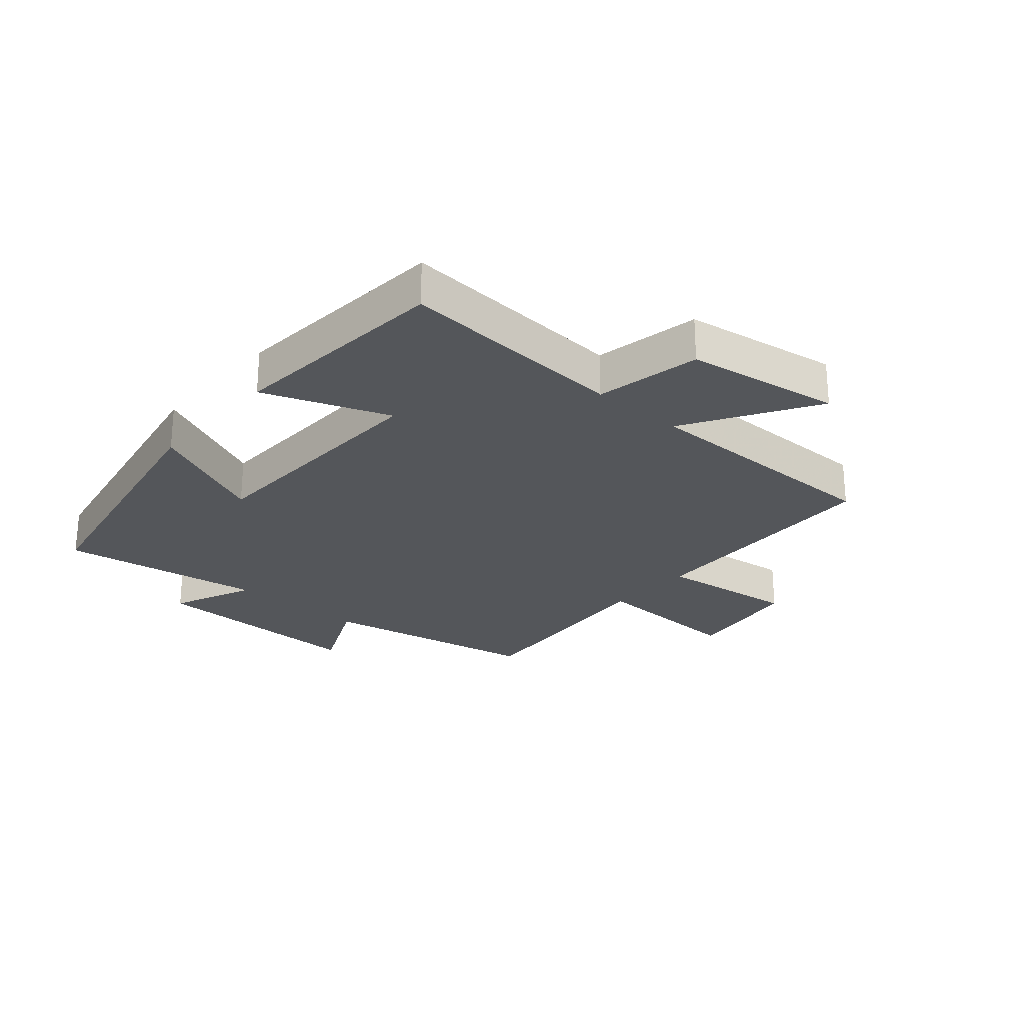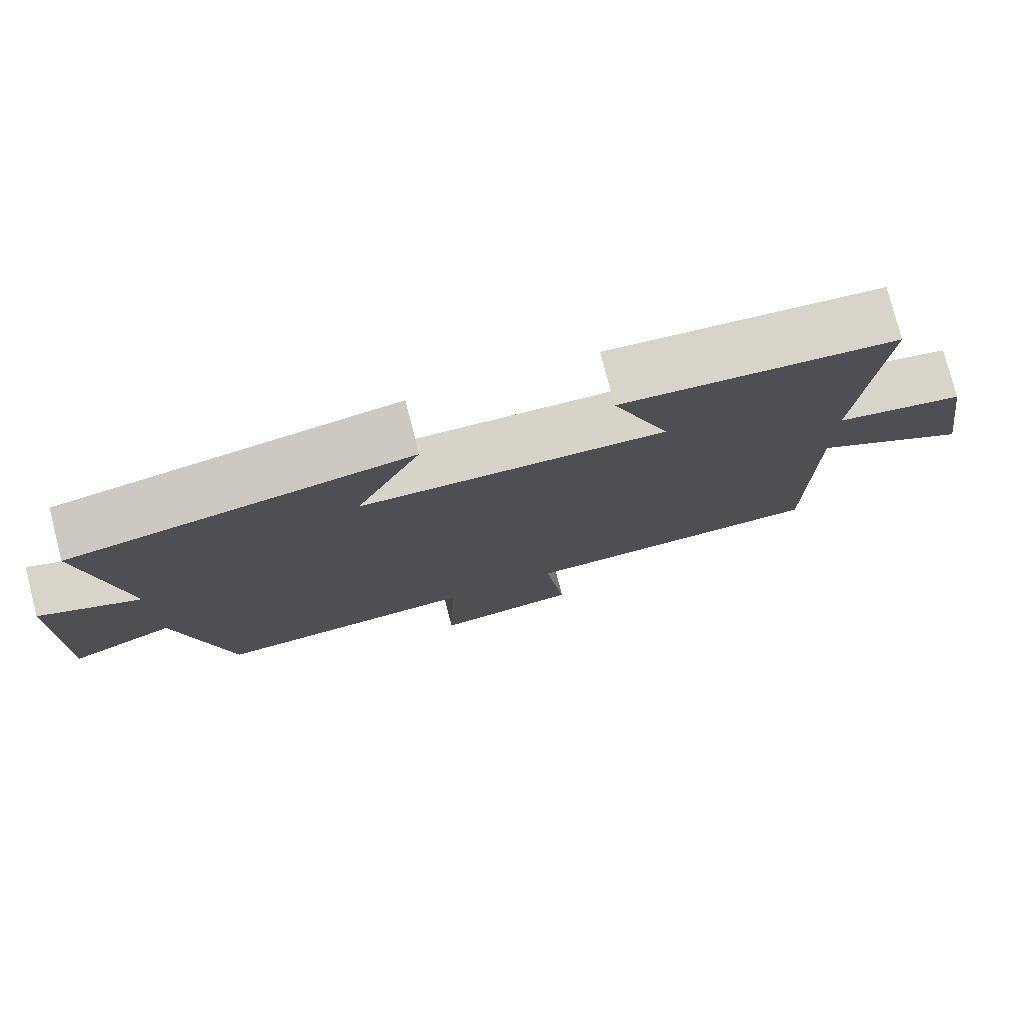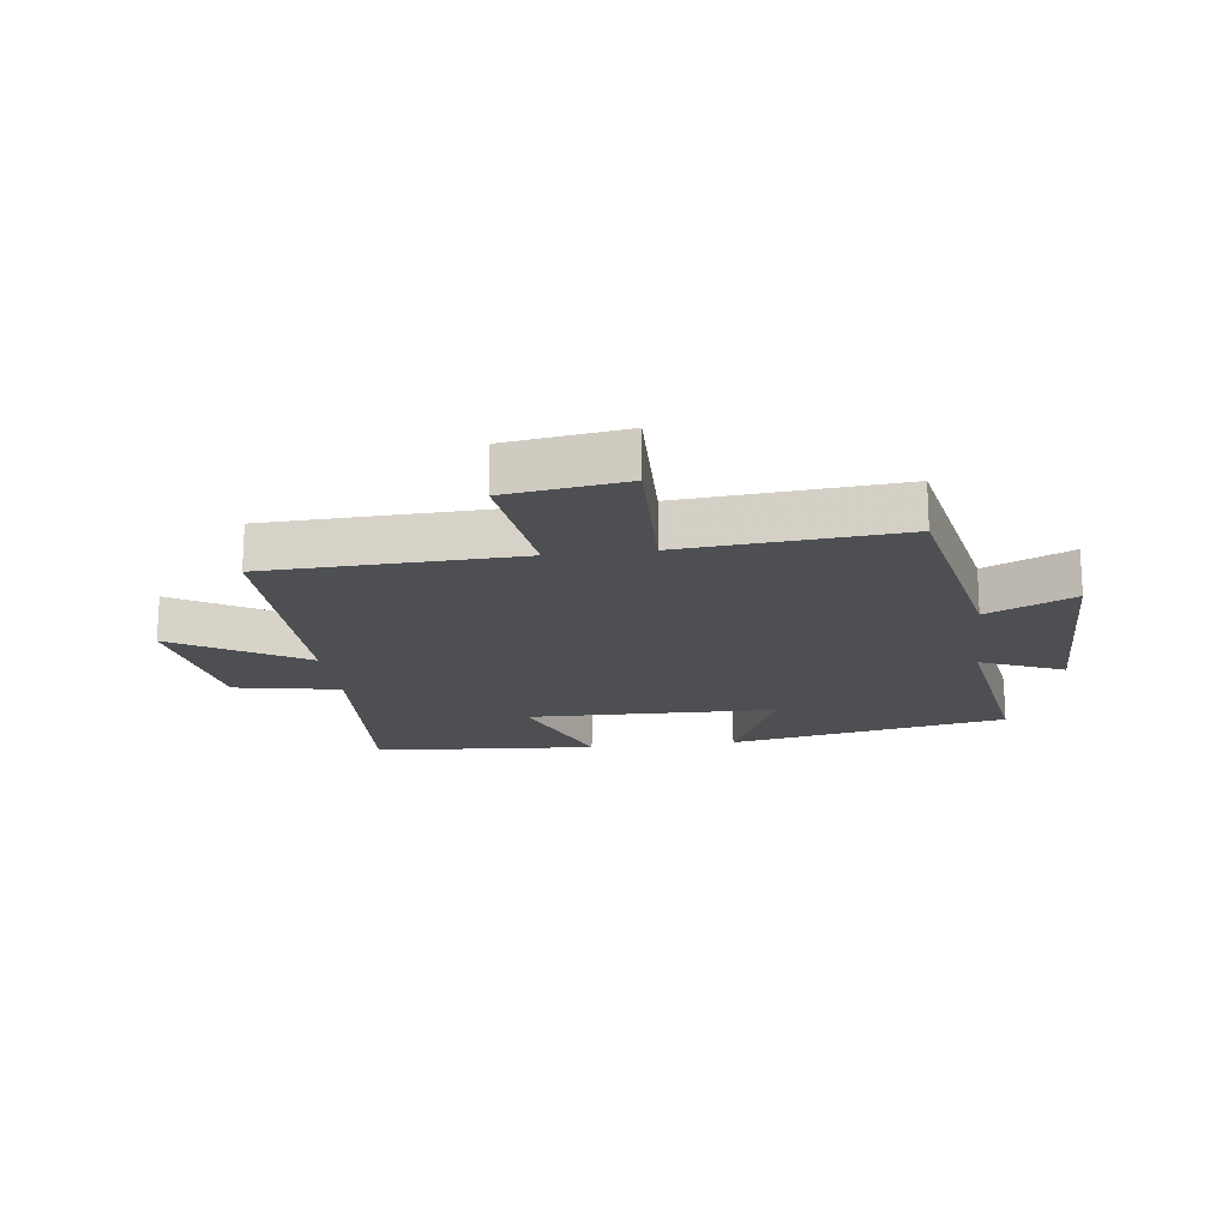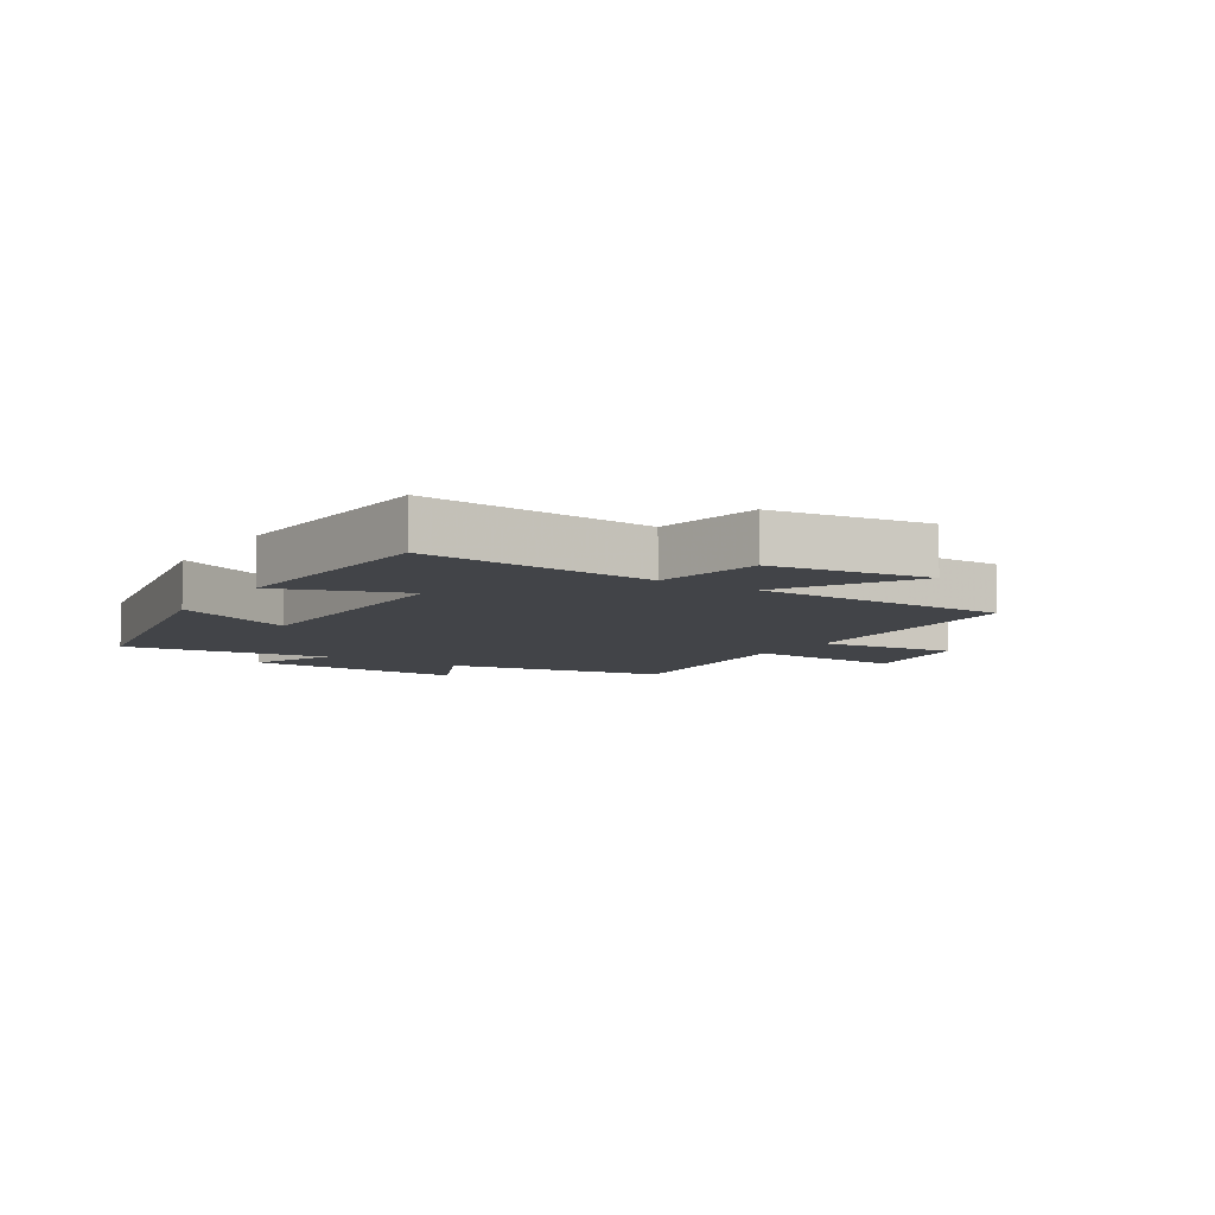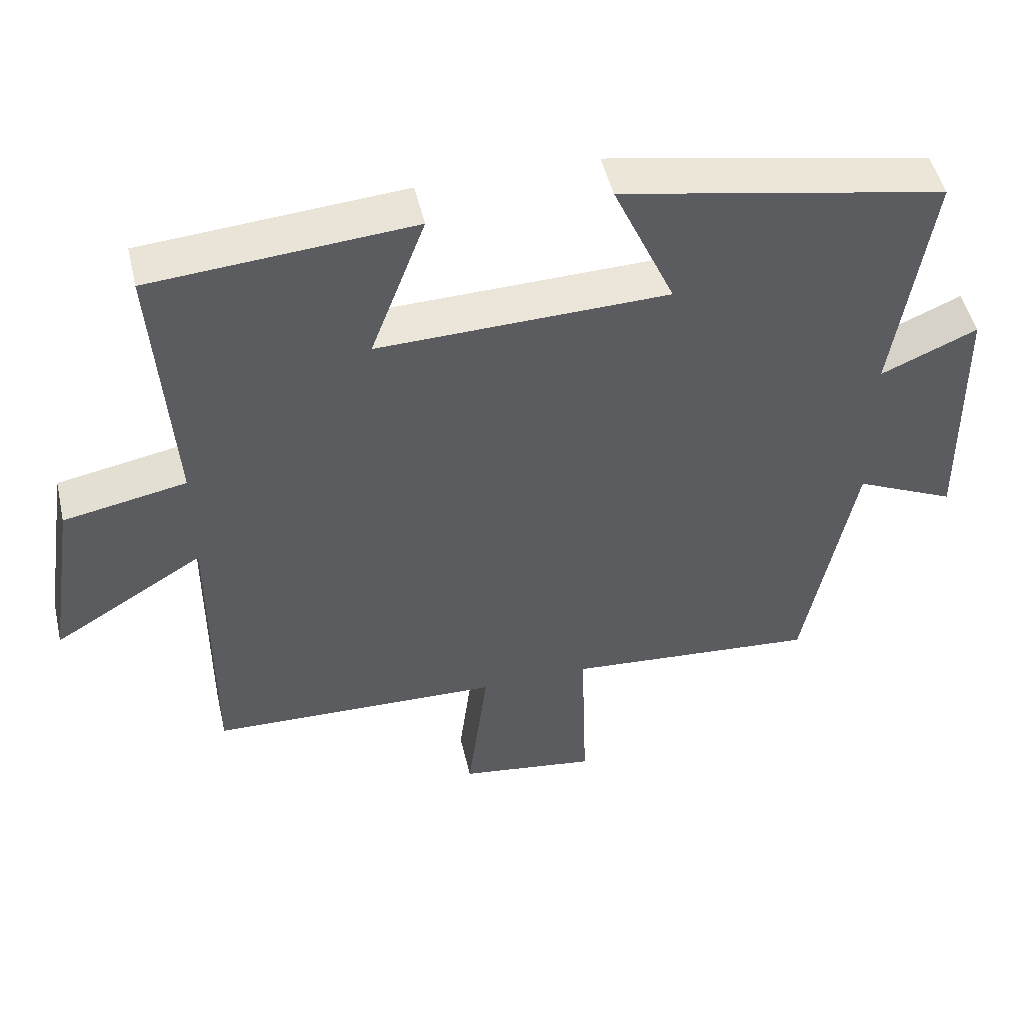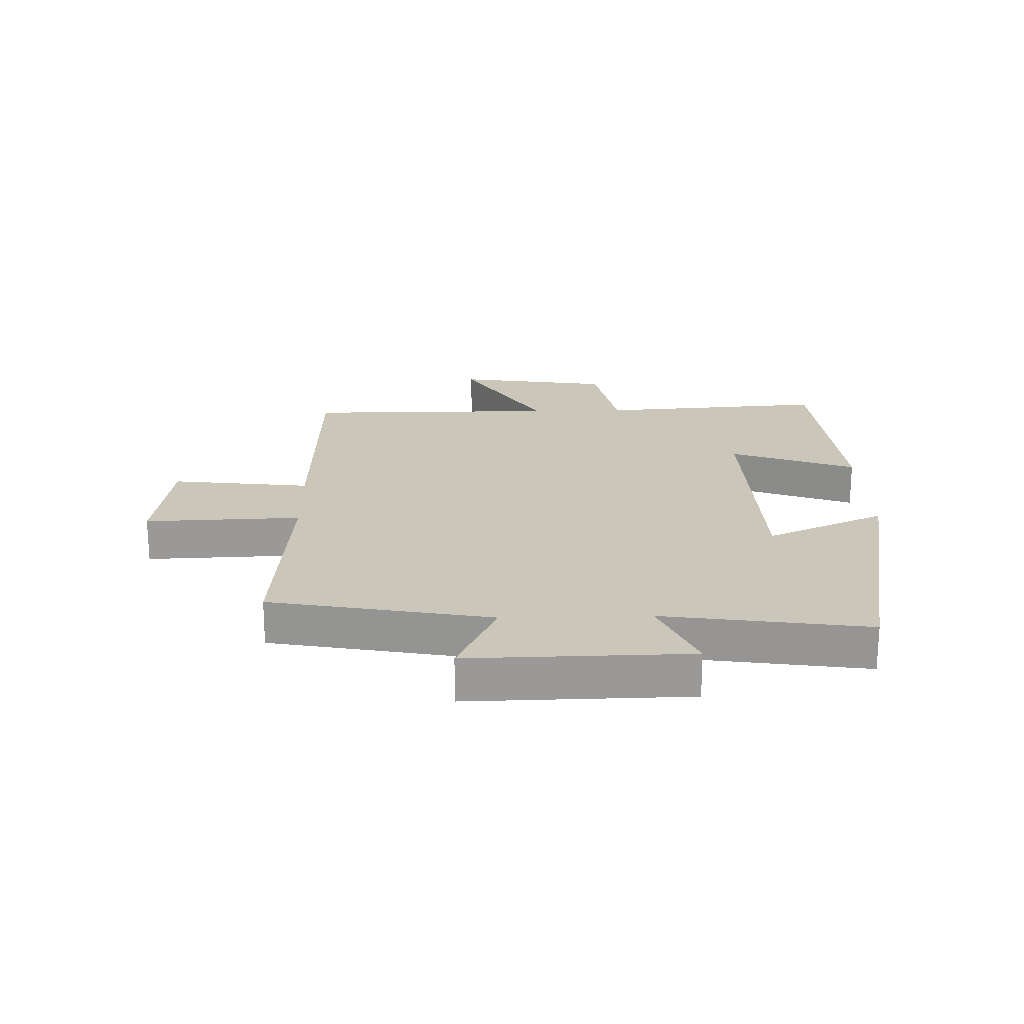
<metadata>
{"format":"obj","ext":"obj","renderer":"f3d","projection":"perspective","resolution":1024,"background":"white","views":[{"elev":-25.5,"azim":48.9,"up":"+Y"},{"elev":77.7,"azim":-14.4,"up":"+Z"},{"elev":-18.0,"azim":-172.6,"up":"+Y"},{"elev":-7.8,"azim":57.1,"up":"+Y"},{"elev":49.3,"azim":166.9,"up":"+Z"},{"elev":21.2,"azim":-91.6,"up":"+Y"}]}
</metadata>
<code>
v -0.551 0.07 0.41
v -0.09 0.07 0.5
v -0.178 0.07 0.303
v 0.234 0.07 0.293
v 0.156 0.07 0.5
v 0.526 0.07 0.472
v 0.5 0.07 0.094
v 0.674 0.07 0.061
v 0.714 0.07 -0.195
v 0.5 0.07 -0.066
v 0.501 0.07 -0.486
v 0.086 0.07 -0.5
v 0.115 0.07 -0.73
v -0.081 0.07 -0.758
v -0.072 0.07 -0.5
v -0.43 0.07 -0.529
v -0.5 0.07 -0.165
v -0.643 0.07 -0.232
v -0.637 0.07 0.132
v -0.5 0.07 0.073
v -0.551 0 0.41
v -0.09 0 0.5
v -0.178 0 0.303
v 0.234 0 0.293
v 0.156 0 0.5
v 0.526 0 0.472
v 0.5 0 0.094
v 0.674 0 0.061
v 0.714 0 -0.195
v 0.5 0 -0.066
v 0.501 0 -0.486
v 0.086 0 -0.5
v 0.115 0 -0.73
v -0.081 0 -0.758
v -0.072 0 -0.5
v -0.43 0 -0.529
v -0.5 0 -0.165
v -0.643 0 -0.232
v -0.637 0 0.132
v -0.5 0 0.073
f 17 18 19 20
f 15 16 17 20
f 15 20 1
f 12 13 14 15
f 10 11 12 15
f 10 15 1
f 7 8 9 10
f 7 10 1
f 4 5 6 7
f 3 4 7
f 3 7 1
f 1 2 3
f 40 39 38 37
f 40 37 36 35
f 21 40 35
f 35 34 33 32
f 35 32 31 30
f 21 35 30
f 30 29 28 27
f 21 30 27
f 27 26 25 24
f 27 24 23
f 21 27 23
f 23 22 21
f 1 21 22 2
f 2 22 23 3
f 3 23 24 4
f 4 24 25 5
f 5 25 26 6
f 6 26 27 7
f 7 27 28 8
f 8 28 29 9
f 9 29 30 10
f 10 30 31 11
f 11 31 32 12
f 12 32 33 13
f 13 33 34 14
f 14 34 35 15
f 15 35 36 16
f 16 36 37 17
f 17 37 38 18
f 18 38 39 19
f 19 39 40 20
f 20 40 21 1

</code>
